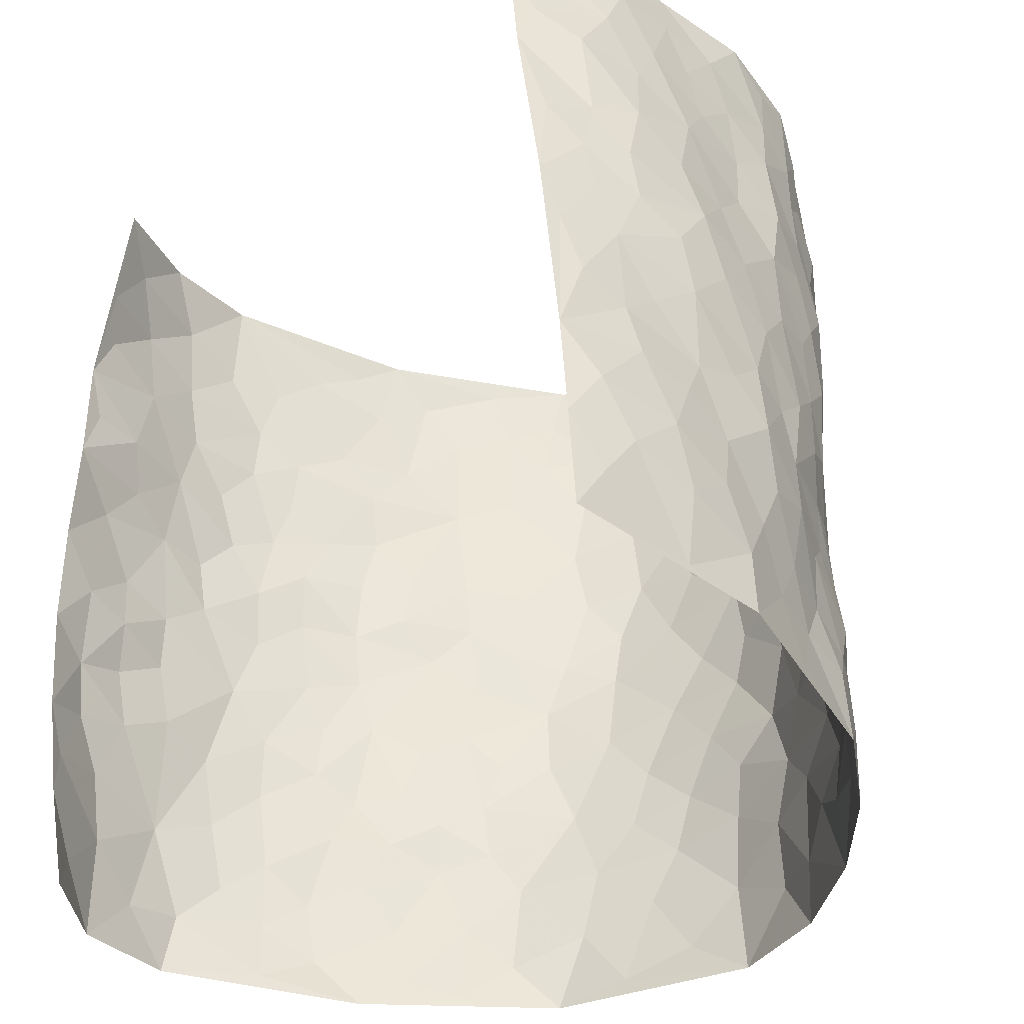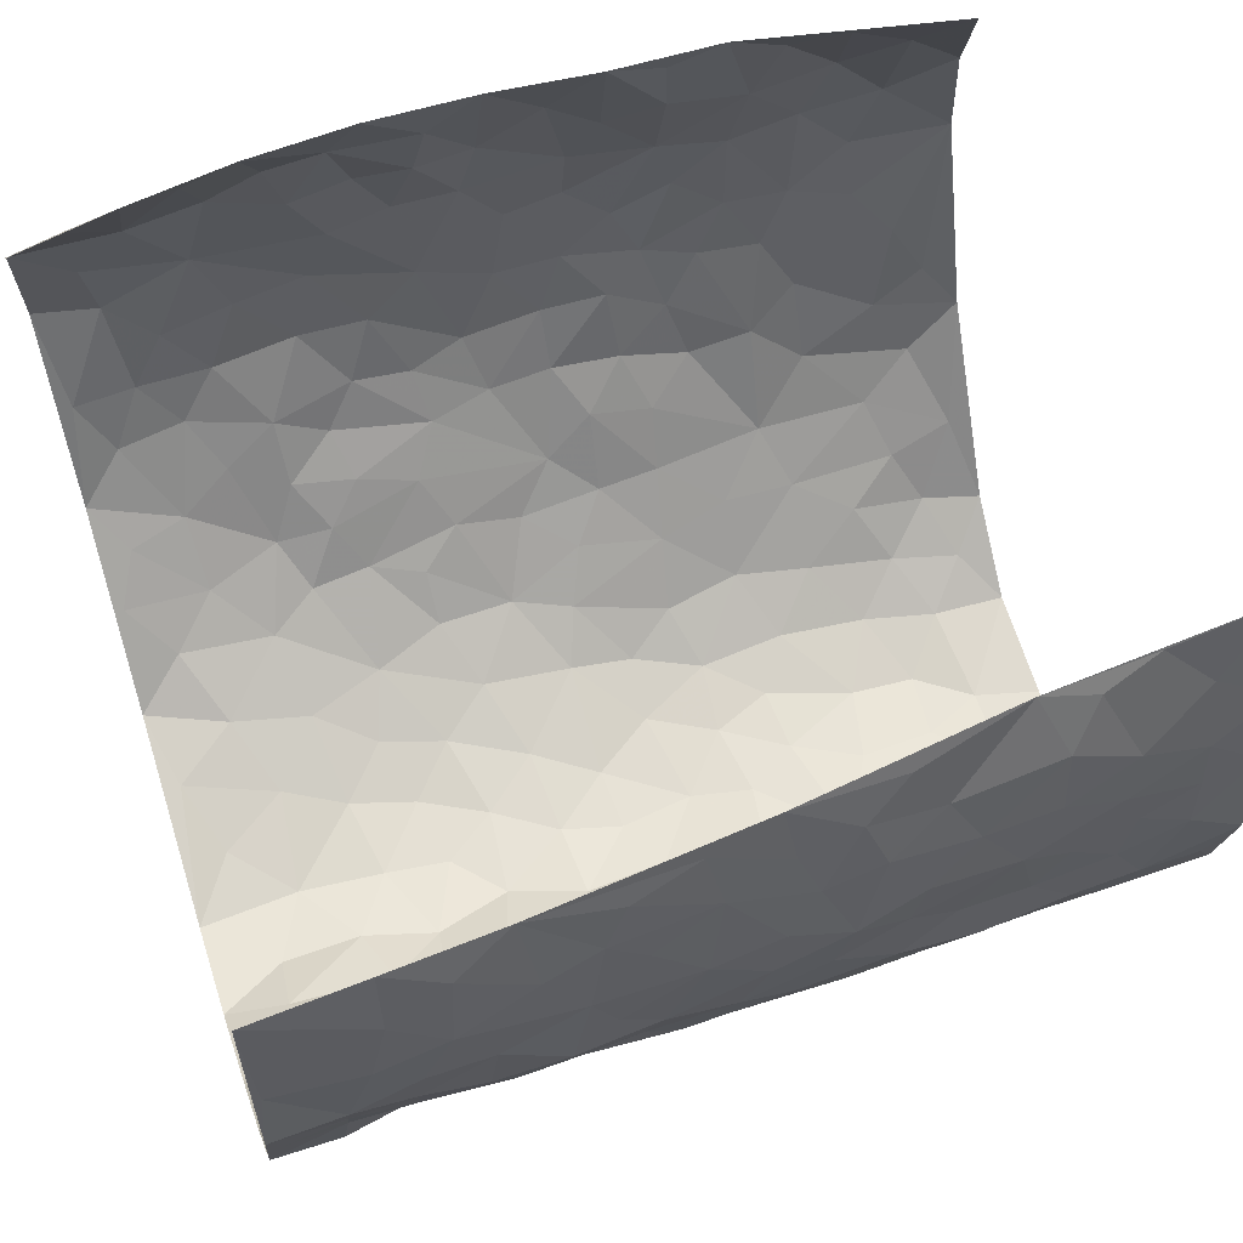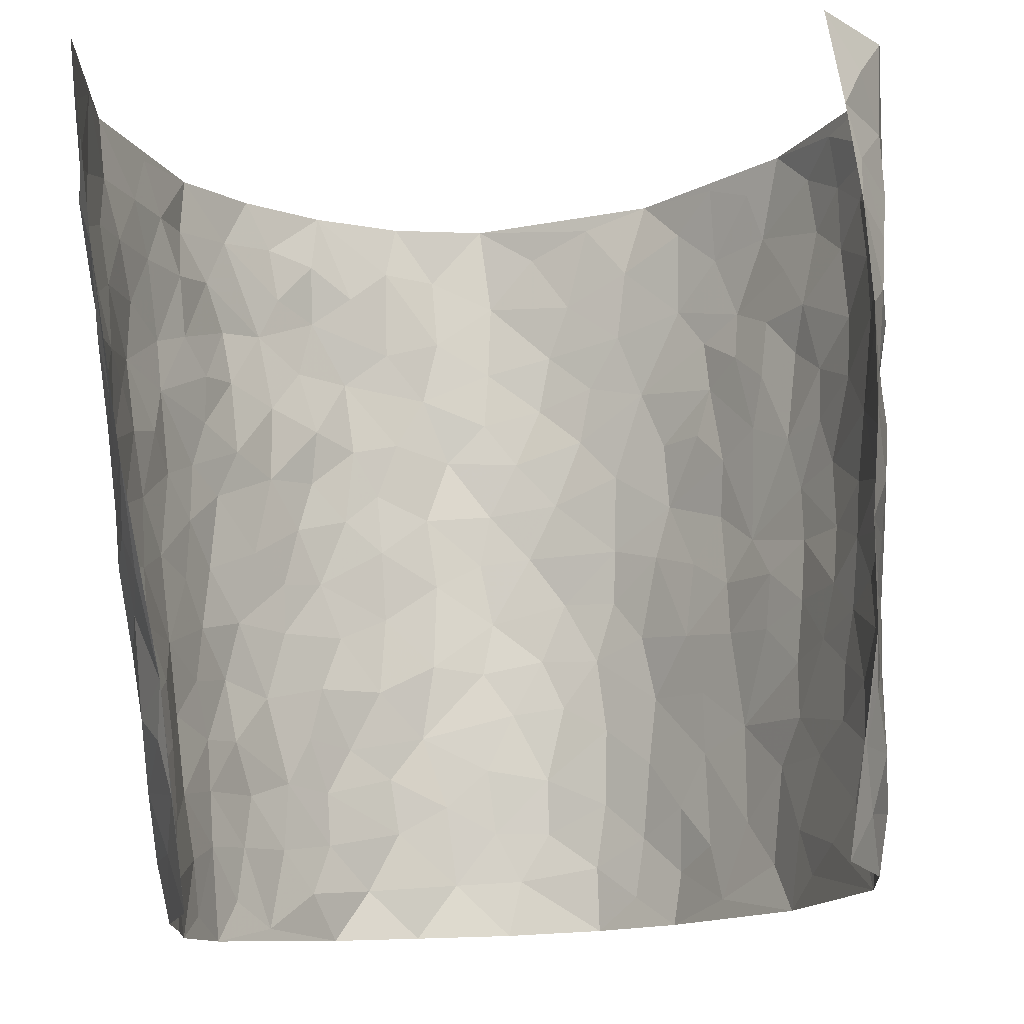
<metadata>
{"format":"obj","ext":"obj","renderer":"f3d","projection":"perspective","resolution":1024,"background":"white","views":[{"elev":-39.5,"azim":45.4,"up":"+Y"},{"elev":60.1,"azim":71.7,"up":"+Z"},{"elev":77.2,"azim":177.0,"up":"+Z"}]}
</metadata>
<code>
v -0.4089 -0.006573 0.3986
v -0.3505 0.9799 0.4575
v 0.4568 0.005109 0.4541
v 0.3514 0.9967 0.4478
v -0.4607 0.3906 0.2587
v -0.4236 0.4869 0.4442
v -0.4616 0.3539 0.3188
v 0.0009882 -0.0002462 -0.3055
v -0.4303 0.2398 0.4283
v -0.4517 0.3302 0.382
v -0.5042 0.006059 0.18
v -0.4215 0.1168 0.4152
v -0.4705 0.2953 0.1677
v -0.4869 -0.0007167 0.3024
v -0.4662 0.2853 0.2989
v -0.3994 0.006389 -0.04326
v -0.4364 0.1795 0.4032
v -0.2658 0.1689 -0.1911
v -0.4651 0.3212 0.2357
v -0.4752 0.1175 0.3117
v -0.4509 0.05759 0.3641
v -0.4914 0.0648 0.2441
v -0.4763 0.131 0.1232
v -0.4946 0.07847 0.1719
v -0.4725 0.2034 0.3283
v -0.4601 0.2637 0.3672
v -0.4881 0.1786 0.2219
v -0.4754 0.2134 0.1456
v -0.4506 0.4829 0.331
v -0.4309 0.3632 0.4383
v -0.4063 0.9959 0.2234
v -0.4111 0.2262 0.00379
v 0.2399 0.1548 -0.2073
v -0.4006 0.7345 0.456
v -0.3066 0.3961 -0.1328
v -0.4319 0.75 0.2604
v -0.4265 0.8267 0.2814
v -0.4264 0.4476 0.04625
v -0.4116 0.609 0.07554
v -0.339 1.001 -0.01304
v -0.4091 0.6735 0.4306
v -0.4364 0.5648 0.1316
v -0.3072 0.7559 -0.109
v -0.3999 0.284 -0.02216
v -0.37 0.2286 -0.0615
v -0.3954 0.1659 -0.03534
v -0.3391 0.6393 -0.05791
v -0.2997 0.5631 -0.13
v 0.1586 0.4704 -0.2631
v -0.2956 0.2237 -0.1643
v -0.1902 0.6103 -0.2464
v -0.2986 0.6321 -0.1194
v -0.2721 0.06012 -0.1831
v -0.4134 0.7128 0.1045
v -0.3387 0.1982 -0.1187
v -0.4316 0.6105 0.3432
v -0.03332 0.3458 -0.304
v 0.06286 0.3364 -0.3118
v 0.2667 0.4492 -0.1861
v -0.09011 0.5498 -0.3013
v -0.1566 0.5552 -0.2761
v 0.09533 0.627 -0.2981
v -0.4482 0.3504 0.09315
v -0.4532 0.5738 0.2183
v -0.3989 0.7967 0.4302
v -0.4349 0.1336 0.01682
v -0.3157 0.0154 -0.1335
v -0.4567 0.4638 0.2607
v -0.4559 0.1767 0.07107
v -0.4533 0.0227 0.06933
v -0.2314 0.003726 -0.2229
v -0.4591 0.09267 0.06781
v -0.4306 0.05715 0.004321
v -0.3601 0.04128 -0.08792
v -0.3757 0.1078 -0.0761
v -0.4163 0.6762 0.3654
v -0.3788 0.8579 0.4494
v -0.4552 0.5094 0.2038
v 0.01056 0.9964 -0.3171
v -0.4353 0.6715 0.2772
v -0.4228 0.32 0.02572
v -0.3921 0.466 -0.01444
v 0.01108 0.5691 -0.3189
v -0.04507 0.4808 -0.3102
v 0.00748 0.4165 -0.3142
v -0.1176 0.1274 -0.2741
v -0.3965 0.673 0.04832
v -0.4352 0.5535 0.3848
v -0.4371 0.6904 0.207
v -0.3588 0.3001 -0.0676
v -0.4561 0.2723 0.08735
v -0.3704 0.6916 -0.01496
v -0.1626 0.484 -0.2681
v -0.2375 0.4378 -0.2137
v -0.4255 0.6516 0.1211
v -0.008871 0.1149 -0.3089
v -0.3334 0.5141 -0.09345
v -0.2981 0.291 -0.1552
v -0.2156 0.5044 -0.2253
v -0.169 0.3817 -0.2591
v -0.4076 0.6096 0.4502
v -0.4416 0.6237 0.1767
v -0.4469 0.5764 0.2834
v -0.3166 0.1131 -0.1431
v -0.3893 0.5372 -0.002078
v -0.4557 0.4091 0.1445
v -0.1243 0.3231 -0.2819
v -0.1421 0.2489 -0.2713
v -0.3802 0.6148 -0.0009111
v 0.115 0.7253 -0.3027
v -0.000294 0.2122 -0.3083
v -0.0701 0.2712 -0.2999
v 0.008564 0.2857 -0.3084
v -0.3445 0.3667 -0.08269
v -0.1836 0.1845 -0.2456
v -0.4459 0.4919 0.1191
v -0.418 0.3861 0.02224
v -0.3826 0.3964 -0.0325
v -0.2616 0.526 -0.1754
v -0.2354 0.3515 -0.2145
v -0.2995 0.4703 -0.1434
v -0.2104 0.2719 -0.2333
v -0.08516 0.4095 -0.2947
v -0.4221 0.5362 0.0641
v -0.08799 0.1963 -0.2916
v -0.1985 0.0946 -0.2336
v -0.3308 0.2612 -0.1092
v -0.4372 0.4284 0.3903
v -0.4462 0.415 0.3295
v 0.09557 0.42 -0.301
v 0.1998 0.2346 -0.2431
v 0.0862 0.5142 -0.3045
v 0.02419 0.4852 -0.3166
v 0.1617 0.39 -0.2655
v 0.4444 0.5006 0.2653
v 0.2051 0.4306 -0.2337
v 0.2379 0.3112 -0.1987
v 0.1576 0.5634 -0.2715
v 0.1338 0.994 -0.309
v -0.246 0.6209 -0.1841
v 0.3417 0.88 -0.09394
v 0.3717 0.9995 -0.03761
v -0.1894 0.7812 -0.2434
v -0.05086 0.8628 -0.3174
v -0.2782 0.3508 -0.1678
v -0.3483 0.5687 -0.05062
v -0.07085 0.05135 -0.2884
v -0.1491 0.02256 -0.2541
v 0.121 -0.0008494 -0.2785
v 0.02157 0.8579 -0.3174
v -0.01034 0.6978 -0.3125
v 0.3513 0.197 -0.08875
v 0.2931 0.2881 -0.1475
v 0.4187 0.5283 0.06408
v 0.3967 0.5473 -0.0005718
v 0.3671 0.1366 -0.05686
v 0.3899 0.229 0.005953
v 0.3359 0.3615 -0.08992
v 0.02784 0.6385 -0.3136
v -0.05441 0.6258 -0.3101
v -0.1362 0.7292 -0.284
v -0.08056 0.6921 -0.305
v -0.05287 0.7897 -0.312
v -0.1292 0.6321 -0.2897
v 0.02823 0.7723 -0.31
v 0.2406 0.9947 -0.2465
v -0.009605 0.9247 -0.3207
v -0.2238 0.8471 -0.2003
v -0.1761 0.8803 -0.2533
v -0.2582 0.7823 -0.1667
v -0.207 0.9986 -0.2216
v -0.2029 0.6961 -0.236
v -0.2609 0.7016 -0.1654
v -0.1291 0.8293 -0.2895
v -0.1113 0.9971 -0.3
v 0.212 0.7422 -0.2501
v 0.169 0.6639 -0.2644
v 0.2876 0.5932 -0.1664
v 0.2414 0.5203 -0.2142
v 0.2435 0.6635 -0.2098
v 0.3487 0.7439 -0.09416
v 0.3124 0.6815 -0.151
v 0.2614 0.7306 -0.2018
v 0.07847 0.9252 -0.319
v 0.08645 0.8199 -0.3087
v 0.1526 0.8539 -0.2955
v 0.2426 0.8699 -0.2387
v 0.2904 0.7912 -0.1813
v 0.2176 0.5924 -0.2317
v -0.413 0.8588 0.3655
v -0.4202 0.818 0.1628
v -0.4161 0.7664 0.3475
v -0.3966 0.9894 0.3436
v -0.3858 0.9272 0.4049
v -0.4189 0.9166 0.2958
v -0.4226 0.8847 0.2169
v -0.3812 0.9299 0.09508
v -0.4054 0.8869 0.1474
v -0.425 0.7467 0.1651
v -0.3812 0.8172 0.04627
v -0.405 0.7836 0.1032
v -0.3538 0.9036 0.003576
v -0.3013 0.8807 -0.1046
v -0.3611 0.9621 0.03864
v -0.3436 0.8188 -0.04325
v -0.3266 0.9397 -0.06
v -0.2653 0.9741 -0.1379
v -0.3656 0.7634 -0.0003695
v -0.2566 0.9028 -0.1613
v -0.2202 0.931 -0.2131
v 0.1604 0.7808 -0.2851
v 0.2427 0.8012 -0.2304
v 0.1957 0.9293 -0.2837
v 0.3342 0.8113 -0.1242
v 0.2976 0.8788 -0.1699
v 0.3151 0.9815 -0.1305
v 0.2641 0.9343 -0.2076
v 0.3515 0.9483 -0.08102
v 0.3196 0.492 -0.1213
v 0.2862 0.5271 -0.1661
v 0.382 0.604 -0.0403
v 0.3599 0.6643 -0.08854
v 0.3421 0.5869 -0.1079
v 0.3078 0.1891 -0.1431
v 0.3711 0.3352 -0.03233
v 0.373 0.5218 -0.06164
v 0.2979 0.3868 -0.1462
v -0.1129 0.9134 -0.2954
v -0.1612 0.9577 -0.2621
v 0.2822 0.1319 -0.162
v 0.4264 0.01759 0.08944
v 0.1912 0.3306 -0.2449
v 0.2472 0.3824 -0.2023
v 0.4185 0.2496 0.06047
v 0.3886 1 0.2065
v 0.4381 0.2528 0.4532
v 0.3763 0.813 -0.03398
v 0.4427 0.491 0.1909
v 0.378 0.7478 -0.03634
v 0.4102 0.5006 0.4506
v 0.4459 0.297 0.1423
v 0.3912 0.4681 -0.01328
v 0.4474 0.3147 0.252
v 0.4118 0.4174 0.03656
v 0.39 0.004421 -0.02867
v 0.09299 0.2485 -0.2973
v 0.3957 0.07913 -0.01351
v 0.1324 0.316 -0.2773
v 0.3415 0.2665 -0.08987
v 0.4541 0.2684 0.3491
v 0.4328 0.4649 0.114
v 0.4107 0.08455 0.05865
v 0.3608 0.4257 -0.06516
v 0.4209 0.374 0.08281
v 0.2588 0.2305 -0.1897
v 0.368 0.2722 -0.0335
v 0.237 0.07671 -0.1944
v 0.3181 0.001947 -0.1278
v 0.2273 0.0003087 -0.2131
v 0.1865 0.1125 -0.2336
v 0.06976 0.1663 -0.2974
v 0.1409 0.1869 -0.2691
v 0.4242 0.1501 0.08985
v 0.4463 0.4265 0.2499
v 0.4542 0.2249 0.2226
v 0.4336 0.08387 0.128
v 0.4382 0.3878 0.1423
v 0.4446 0.3425 0.1914
v 0.4442 0.3291 0.3603
v 0.4408 0.5716 0.2182
v 0.4479 0.1492 0.1665
v 0.4609 0.1538 0.237
v 0.4435 0.371 0.3144
v 0.4375 0.3522 0.417
v 0.4364 0.4417 0.3604
v 0.4154 0.315 0.05892
v 0.4657 0.1096 0.2945
v 0.2912 0.06274 -0.1526
v 0.3461 0.06946 -0.09461
v 0.07263 0.07499 -0.2982
v 0.1371 0.06917 -0.2645
v 0.3722 0.7475 0.4464
v 0.4601 0.08314 0.2051
v 0.4412 0.2186 0.1295
v 0.4228 0.4261 0.4339
v 0.4249 0.5114 0.3803
v 0.4567 0.2542 0.2833
v 0.3927 0.1499 0.01619
v 0.4646 0.005097 0.2071
v 0.3869 0.3945 -0.01698
v 0.4596 0.06726 0.4152
v 0.4475 0.1285 0.4533
v 0.4653 0.1842 0.3149
v 0.4618 0.1278 0.3736
v 0.4615 0.01271 0.3033
v 0.4563 0.1914 0.4132
v 0.4299 0.5586 0.1386
v 0.4231 0.6352 0.1655
v 0.4116 0.6379 0.05806
v 0.4218 0.694 0.3004
v 0.4038 0.7731 0.1043
v 0.399 0.6248 0.4283
v 0.4309 0.6451 0.2413
v 0.4317 0.5979 0.3294
v 0.4175 0.7464 0.2074
v 0.4352 0.5335 0.3204
v 0.4184 0.5758 0.3896
v 0.4099 0.6602 0.3645
v 0.409 0.6941 0.1138
v 0.4073 0.7261 0.03737
v 0.3882 0.6754 -0.01503
v 0.4036 0.8537 0.3279
v 0.4024 0.8733 0.1855
v 0.412 0.7789 0.2866
v 0.403 0.7785 0.3727
v 0.4088 0.8461 0.2541
v 0.3628 0.8722 0.4444
v 0.4077 0.8044 0.1679
v 0.3783 0.8103 0.4253
v 0.3991 0.9338 0.2152
v 0.3829 0.9993 0.3295
v 0.3991 1 0.08308
v 0.3999 0.9282 0.2951
v 0.3768 0.9276 0.3792
v 0.3985 0.9369 0.134
v 0.3914 0.9035 0.02879
v 0.3754 0.8826 -0.03443
v 0.3885 0.9716 0.02214
v 0.3999 0.8239 0.04195
v 0.4001 0.8628 0.1092
f 29 6 128
f 12 21 20
f 26 10 9
f 55 45 46
f 27 19 15
f 26 9 17
f 101 6 88
f 12 1 21
f 7 15 19
f 125 86 96
f 84 123 85
f 129 29 128
f 25 27 15
f 12 20 17
f 73 75 66
f 22 14 11
f 26 17 25
f 9 12 17
f 25 15 26
f 5 129 7
f 52 146 48
f 55 18 50
f 7 19 5
f 20 27 25
f 124 82 105
f 41 76 34
f 20 14 22
f 14 20 21
f 14 21 1
f 24 22 11
f 24 27 22
f 72 66 69
f 69 32 91
f 70 24 11
f 24 23 27
f 17 20 25
f 27 20 22
f 10 15 7
f 10 26 15
f 23 28 27
f 27 13 19
f 28 23 69
f 13 27 28
f 119 121 94
f 10 7 129
f 6 30 128
f 9 10 30
f 36 192 80
f 80 102 89
f 118 81 44
f 64 103 78
f 115 126 86
f 45 32 46
f 91 63 13
f 129 68 29
f 95 87 54
f 95 54 199
f 202 40 204
f 82 97 105
f 29 88 6
f 18 55 104
f 148 126 71
f 38 82 124
f 50 18 122
f 117 82 38
f 5 19 106
f 82 117 118
f 80 64 102
f 127 45 55
f 194 77 190
f 98 35 114
f 39 124 105
f 127 50 98
f 106 19 13
f 66 75 46
f 39 95 42
f 63 117 38
f 95 89 102
f 101 56 76
f 51 140 99
f 18 53 126
f 62 83 132
f 45 127 90
f 112 113 57
f 103 29 68
f 130 85 58
f 109 39 105
f 35 94 121
f 113 246 58
f 151 165 163
f 120 100 94
f 114 127 98
f 192 190 65
f 95 39 87
f 36 191 37
f 67 104 74
f 56 101 88
f 13 63 106
f 192 34 76
f 268 241 243
f 108 115 125
f 93 84 60
f 133 84 85
f 156 288 157
f 101 76 41
f 80 103 64
f 105 97 146
f 99 61 51
f 92 109 47
f 125 96 111
f 158 227 153
f 75 104 55
f 69 66 32
f 81 91 32
f 106 78 68
f 42 64 78
f 77 34 65
f 24 70 72
f 75 73 16
f 16 71 67
f 2 34 77
f 13 28 91
f 103 56 88
f 56 80 76
f 72 69 23
f 11 16 70
f 16 73 70
f 16 67 74
f 115 18 126
f 24 72 23
f 73 72 70
f 16 74 75
f 72 73 66
f 32 45 44
f 84 83 60
f 66 46 32
f 78 106 116
f 117 63 81
f 67 53 104
f 103 68 78
f 69 91 28
f 36 80 89
f 106 38 116
f 106 68 5
f 81 118 117
f 62 132 138
f 32 44 81
f 53 67 71
f 57 58 85
f 123 100 107
f 93 60 61
f 33 230 224
f 8 96 147
f 132 133 130
f 140 48 119
f 93 100 123
f 122 98 50
f 164 60 160
f 53 71 126
f 125 112 108
f 193 194 195
f 75 55 46
f 63 91 81
f 56 103 80
f 196 198 31
f 18 104 53
f 121 48 97
f 38 106 63
f 118 97 82
f 97 35 121
f 51 172 140
f 130 134 49
f 87 39 109
f 288 252 263
f 97 114 35
f 47 43 92
f 57 113 58
f 248 130 58
f 34 101 41
f 114 90 127
f 116 124 42
f 145 94 35
f 118 114 97
f 167 79 175
f 98 145 35
f 85 123 57
f 43 47 52
f 199 36 89
f 42 78 116
f 159 83 62
f 88 29 103
f 74 104 75
f 118 44 90
f 173 140 172
f 42 95 102
f 190 192 37
f 65 190 77
f 89 95 199
f 125 111 112
f 92 87 109
f 18 115 122
f 177 180 176
f 112 57 107
f 109 105 146
f 93 94 100
f 285 286 275
f 96 86 147
f 137 232 131
f 57 123 107
f 87 92 208
f 49 134 136
f 132 130 49
f 161 164 162
f 50 127 55
f 122 108 107
f 122 107 100
f 48 140 52
f 118 90 114
f 99 119 94
f 123 84 93
f 36 37 192
f 48 121 119
f 120 122 100
f 39 42 124
f 38 124 116
f 248 58 246
f 44 45 90
f 98 122 120
f 146 52 47
f 94 93 99
f 168 209 170
f 212 183 188
f 202 197 200
f 42 102 64
f 107 108 112
f 99 93 61
f 8 280 96
f 112 111 113
f 125 115 86
f 115 108 122
f 128 30 10
f 5 68 129
f 10 129 128
f 132 49 138
f 83 84 133
f 130 133 85
f 83 133 132
f 248 134 130
f 156 152 224
f 151 110 165
f 212 186 211
f 153 224 249
f 254 251 244
f 246 261 262
f 225 158 249
f 49 136 179
f 185 184 150
f 214 188 181
f 181 188 182
f 161 163 174
f 143 170 172
f 110 211 185
f 184 79 167
f 174 228 169
f 62 110 159
f 163 150 144
f 210 169 229
f 170 143 168
f 176 211 110
f 98 120 145
f 94 145 120
f 48 146 97
f 109 146 47
f 148 86 126
f 147 86 148
f 71 8 148
f 8 147 148
f 244 276 254
f 232 136 134
f 174 143 161
f 60 83 160
f 163 162 151
f 159 160 83
f 261 281 262
f 259 281 149
f 219 220 59
f 246 113 111
f 33 255 131
f 157 256 152
f 137 255 153
f 230 278 279
f 262 260 33
f 154 155 242
f 131 255 137
f 248 131 232
f 281 280 149
f 259 258 278
f 220 179 59
f 159 151 160
f 162 160 151
f 164 61 60
f 228 174 144
f 144 174 163
f 159 110 151
f 161 172 164
f 186 184 185
f 161 162 163
f 61 164 51
f 160 162 164
f 187 217 213
f 150 163 165
f 205 202 200
f 79 184 139
f 170 43 173
f 174 169 143
f 161 143 172
f 167 144 150
f 176 180 183
f 172 170 173
f 223 226 221
f 185 150 165
f 99 140 119
f 207 206 203
f 172 51 164
f 43 52 173
f 173 52 140
f 167 175 228
f 228 229 169
f 210 168 169
f 177 110 62
f 189 138 179
f 62 138 177
f 136 232 233
f 181 182 222
f 150 184 167
f 178 180 189
f 49 179 138
f 177 138 189
f 180 178 182
f 178 179 220
f 307 308 304
f 222 223 221
f 215 187 188
f 176 183 212
f 187 213 186
f 214 215 188
f 185 211 186
f 237 181 239
f 182 188 183
f 110 185 165
f 216 215 141
f 211 176 212
f 182 183 180
f 176 110 177
f 213 184 186
f 178 189 179
f 177 189 180
f 195 190 37
f 197 198 200
f 195 194 190
f 34 192 65
f 80 192 76
f 37 196 195
f 194 2 77
f 193 2 194
f 196 37 191
f 31 193 195
f 198 196 191
f 31 195 196
f 199 201 191
f 197 204 31
f 198 191 201
f 31 198 197
f 201 199 54
f 36 199 191
f 54 208 201
f 208 43 205
f 208 54 87
f 198 201 200
f 206 205 203
f 43 170 203
f 210 207 209
f 40 202 206
f 31 204 40
f 197 202 204
f 208 205 200
f 43 203 205
f 205 206 202
f 203 209 207
f 171 40 207
f 40 206 207
f 208 200 201
f 43 208 92
f 170 209 203
f 168 143 169
f 207 210 171
f 168 210 209
f 188 187 212
f 212 187 186
f 166 139 213
f 184 213 139
f 237 214 181
f 215 214 141
f 216 141 218
f 213 217 166
f 142 166 216
f 217 216 166
f 187 215 217
f 216 217 215
f 237 141 214
f 142 216 218
f 223 222 182
f 179 136 59
f 223 220 219
f 267 238 251
f 237 327 141
f 223 182 178
f 158 290 253
f 220 223 178
f 59 233 227
f 233 59 136
f 248 246 131
f 153 249 158
f 251 254 267
f 223 219 226
f 111 261 246
f 297 251 238
f 276 256 157
f 167 228 144
f 229 228 175
f 175 171 229
f 229 171 210
f 260 257 33
f 265 271 272
f 266 289 283
f 269 243 250
f 249 224 152
f 266 283 271
f 227 233 137
f 253 227 158
f 325 313 320
f 135 264 275
f 310 329 239
f 270 298 297
f 249 256 225
f 275 273 269
f 311 222 221
f 155 154 299
f 234 276 157
f 310 311 299
f 222 239 181
f 221 226 155
f 266 263 252
f 242 290 244
f 264 273 275
f 273 264 243
f 242 244 154
f 276 290 225
f 288 234 157
f 240 282 302
f 275 286 306
f 225 290 158
f 234 263 284
f 241 254 276
f 233 232 137
f 137 153 227
f 264 135 238
f 244 251 154
f 260 259 257
f 227 253 219
f 33 224 255
f 154 297 299
f 240 302 307
f 297 154 251
f 264 268 243
f 253 226 219
f 271 284 263
f 277 294 293
f 290 242 253
f 241 234 284
f 59 227 219
f 242 155 226
f 252 245 231
f 157 152 156
f 257 230 33
f 152 256 249
f 278 230 257
f 262 33 131
f 224 153 255
f 259 278 257
f 134 248 232
f 230 279 224
f 96 261 111
f 261 96 280
f 280 281 261
f 246 262 131
f 252 247 245
f 268 267 241
f 283 277 272
f 288 247 252
f 275 274 285
f 295 291 294
f 267 268 264
f 263 234 288
f 309 310 299
f 290 276 244
f 283 272 271
f 267 254 241
f 265 243 241
f 236 240 285
f 297 238 270
f 303 305 298
f 241 276 234
f 221 155 299
f 272 277 293
f 250 243 287
f 286 285 240
f 284 271 265
f 271 263 266
f 295 3 291
f 225 256 276
f 241 284 265
f 289 266 231
f 3 292 291
f 321 235 323
f 293 294 296
f 279 278 258
f 245 279 258
f 279 156 224
f 260 281 259
f 280 8 149
f 262 281 260
f 231 266 252
f 267 264 238
f 306 304 270
f 283 289 295
f 243 269 273
f 236 269 250
f 294 292 296
f 274 236 285
f 269 274 275
f 250 287 293
f 245 289 231
f 236 274 269
f 156 279 247
f 242 226 253
f 247 279 245
f 243 265 287
f 288 156 247
f 265 272 293
f 296 292 236
f 293 287 265
f 295 294 277
f 277 283 295
f 236 250 296
f 289 3 295
f 292 294 291
f 293 296 250
f 300 304 308
f 325 320 235
f 329 330 326
f 270 304 303
f 270 303 298
f 309 305 301
f 135 306 270
f 299 297 298
f 298 309 299
f 238 135 270
f 300 314 305
f 303 300 305
f 304 306 307
f 300 303 304
f 282 319 315
f 322 325 235
f 275 306 135
f 307 306 286
f 240 307 286
f 308 307 302
f 302 282 308
f 308 282 315
f 305 309 298
f 310 309 301
f 310 301 329
f 310 239 311
f 222 311 239
f 299 311 221
f 319 312 315
f 312 323 316
f 301 305 318
f 305 314 316
f 300 308 315
f 316 314 312
f 312 314 315
f 315 314 300
f 323 312 324
f 316 313 318
f 282 4 317
f 330 313 325
f 4 321 324
f 235 320 323
f 282 317 319
f 312 319 317
f 326 325 322
f 316 320 313
f 316 318 305
f 142 218 327
f 327 218 141
f 316 323 320
f 324 312 317
f 4 324 317
f 321 323 324
f 318 313 330
f 328 326 322
f 326 327 329
f 329 327 237
f 326 328 327
f 322 142 328
f 327 328 142
f 329 237 239
f 301 318 330
f 326 330 325
f 330 329 301

</code>
